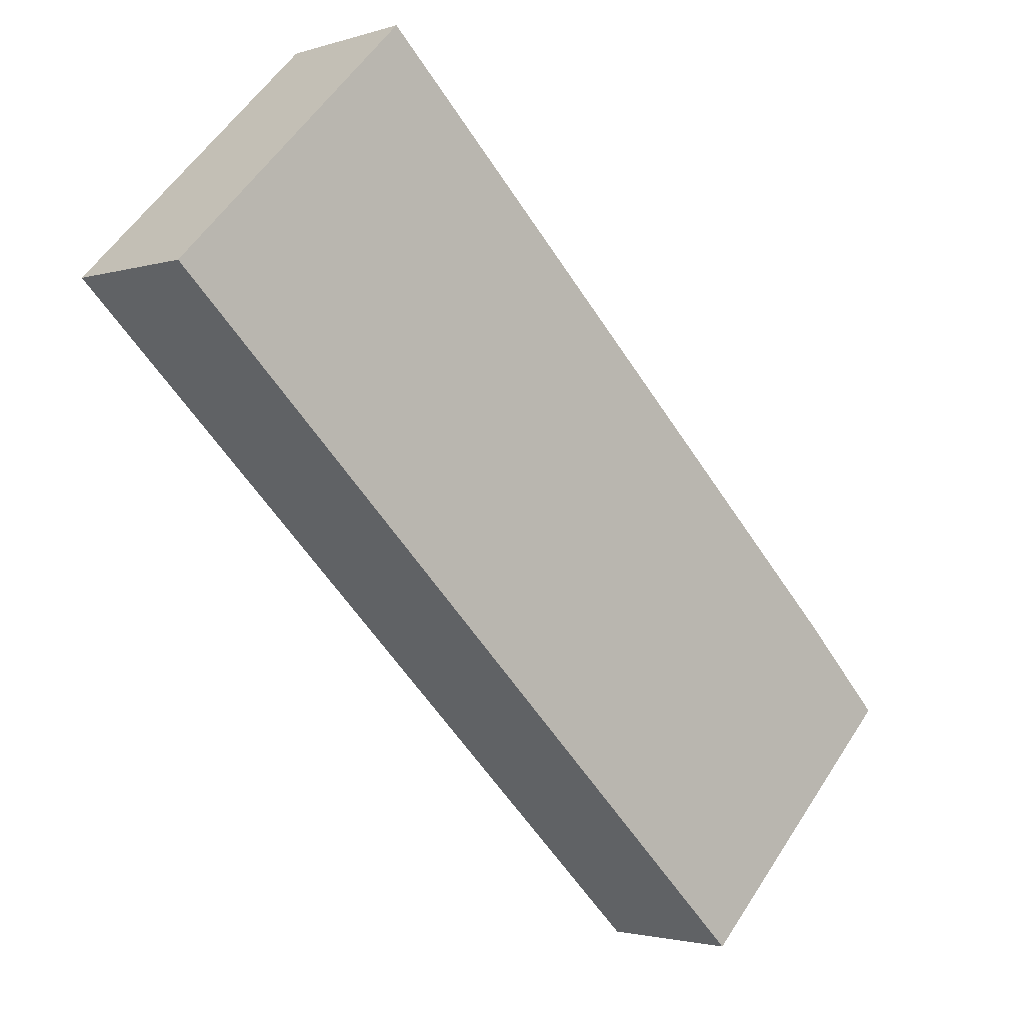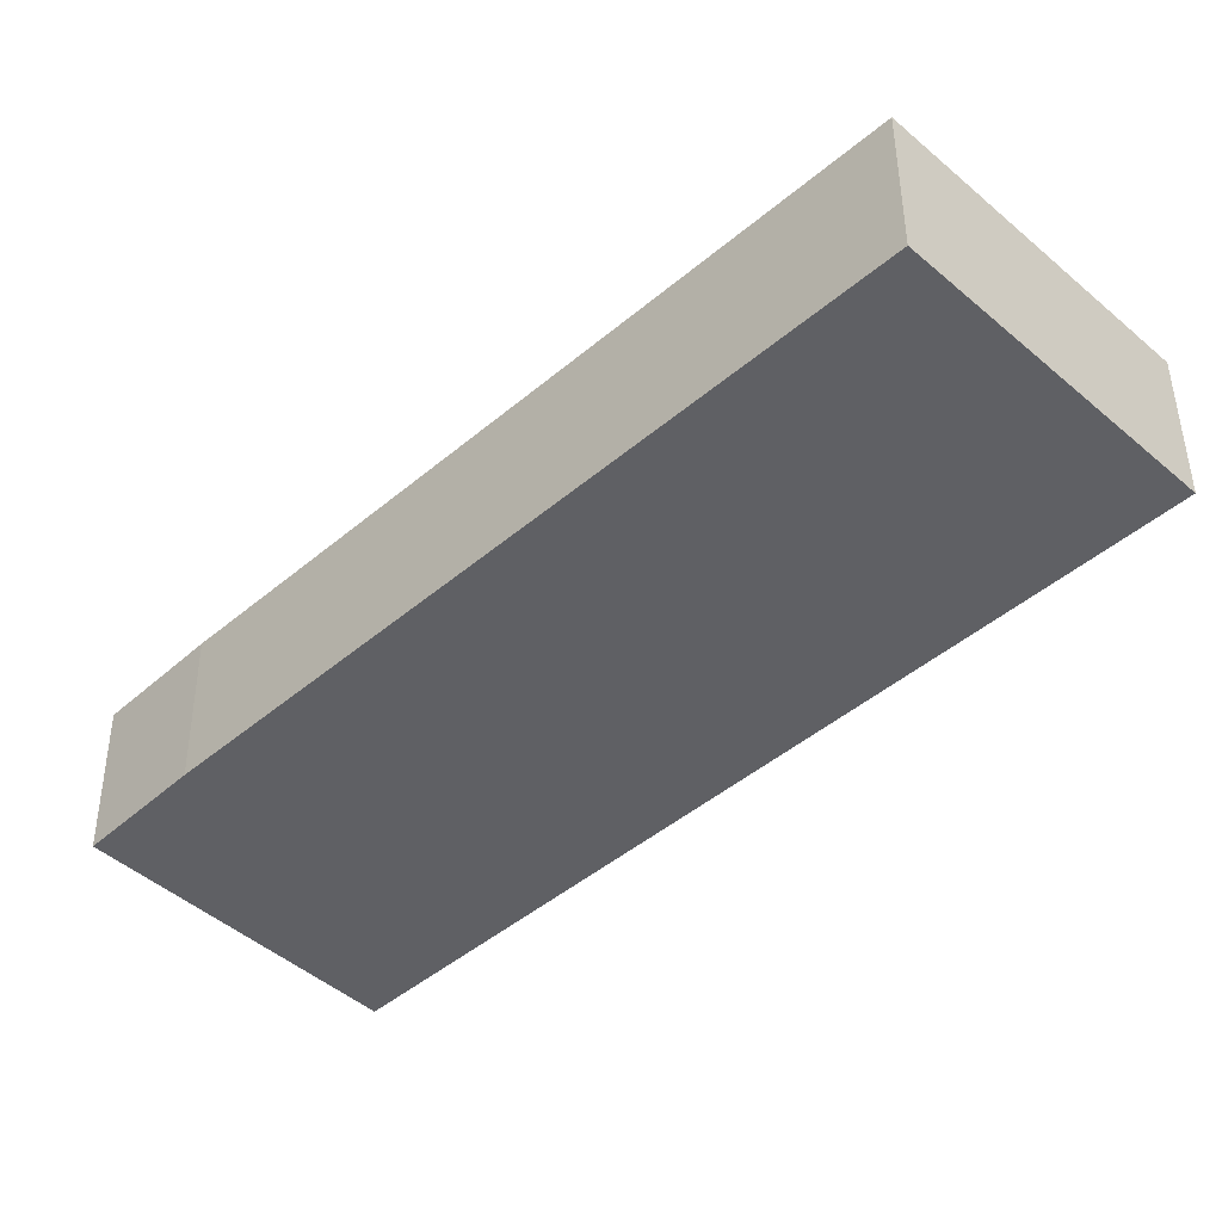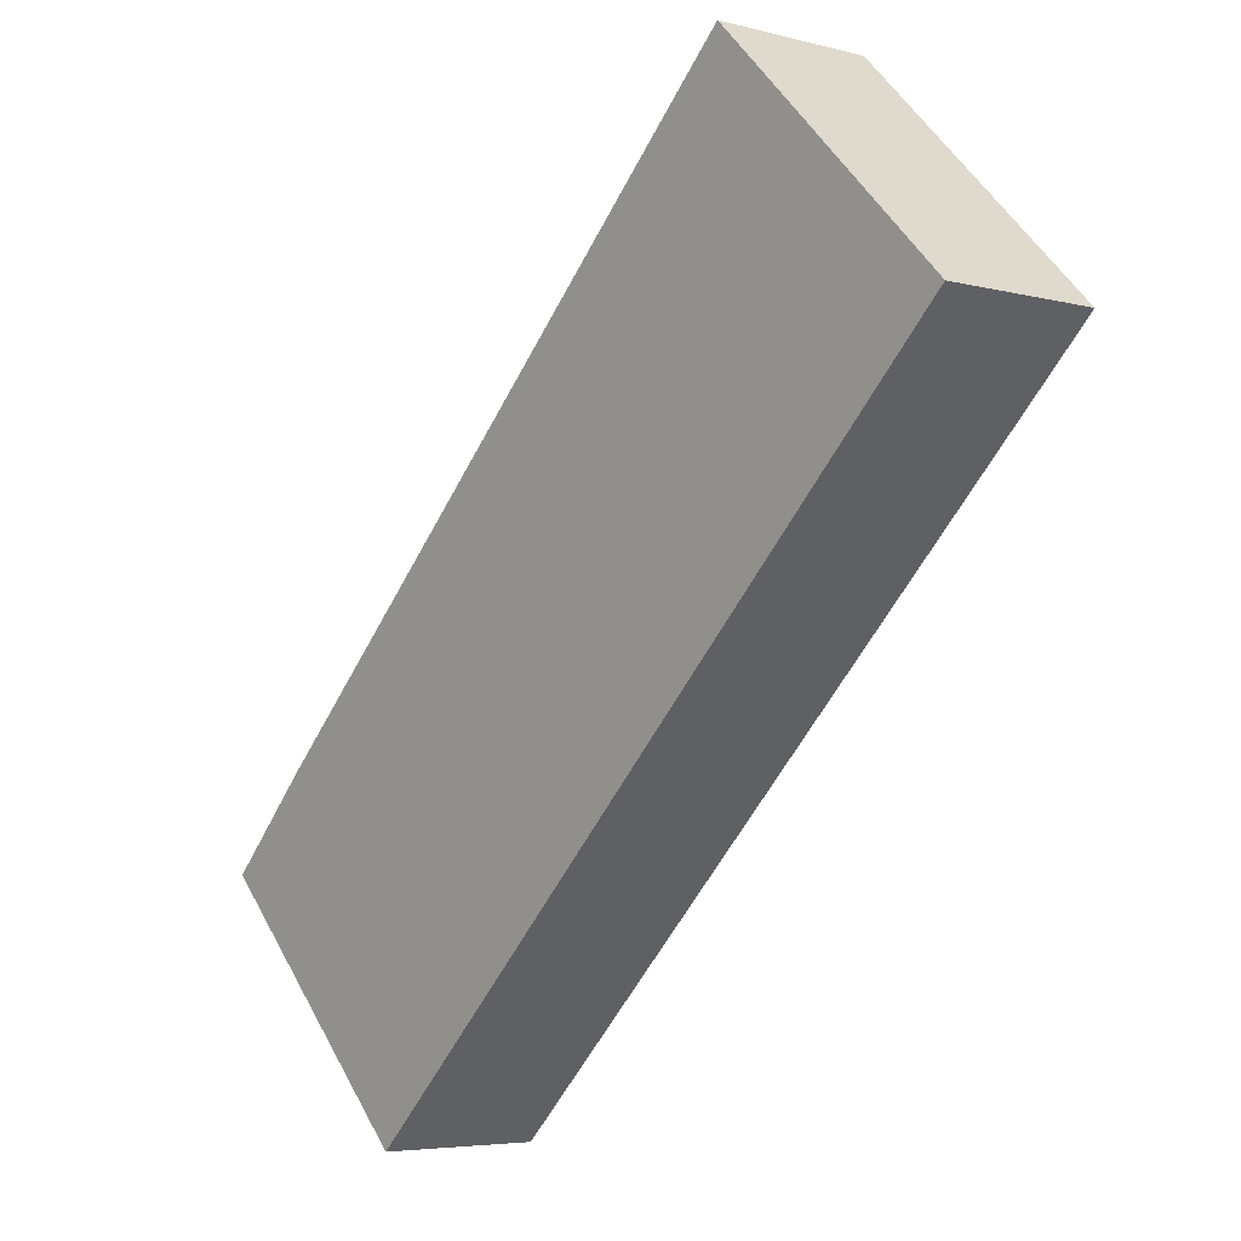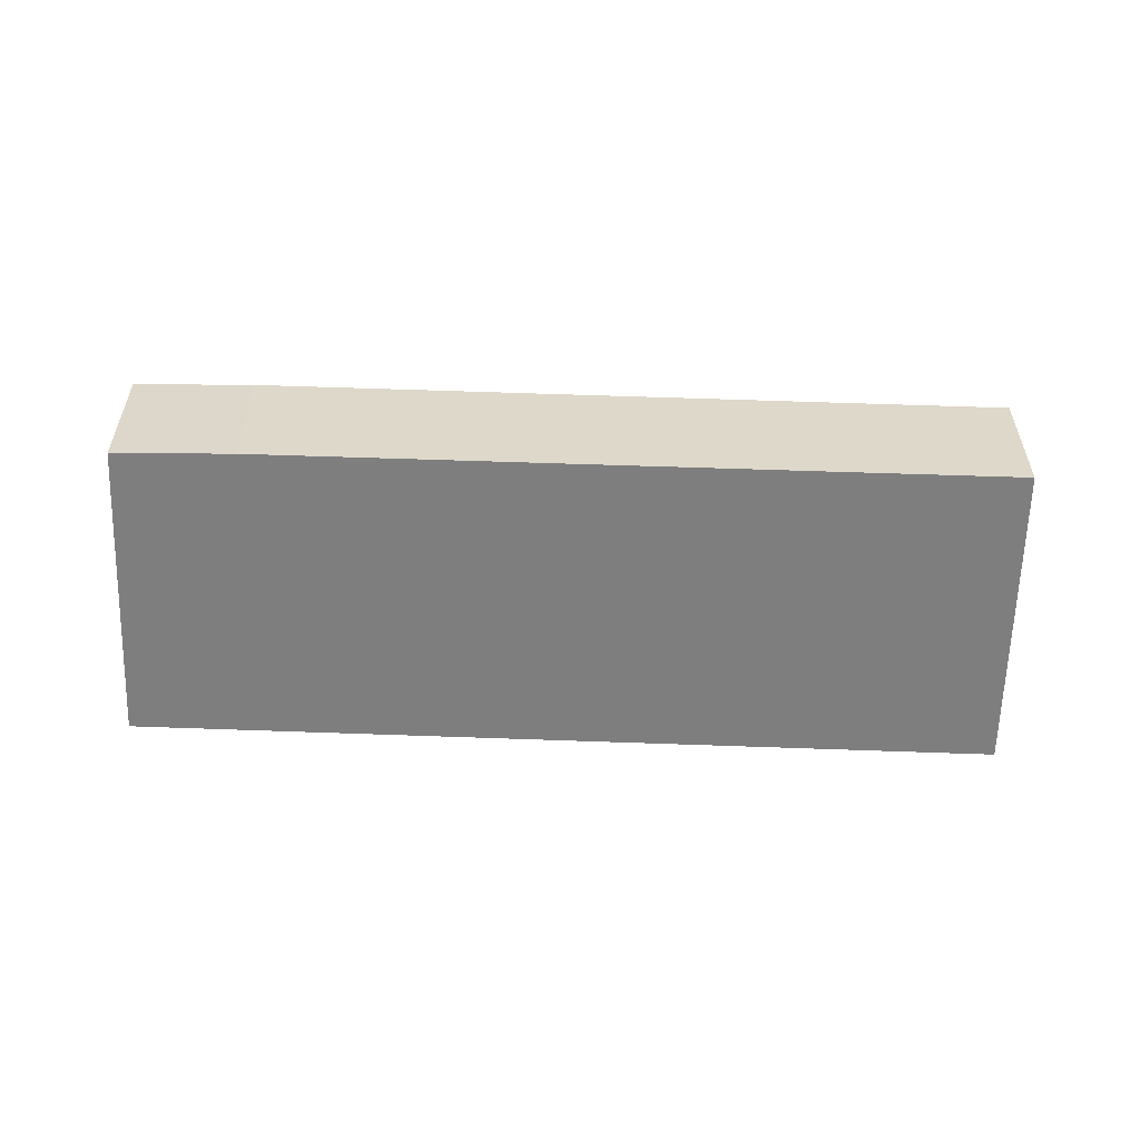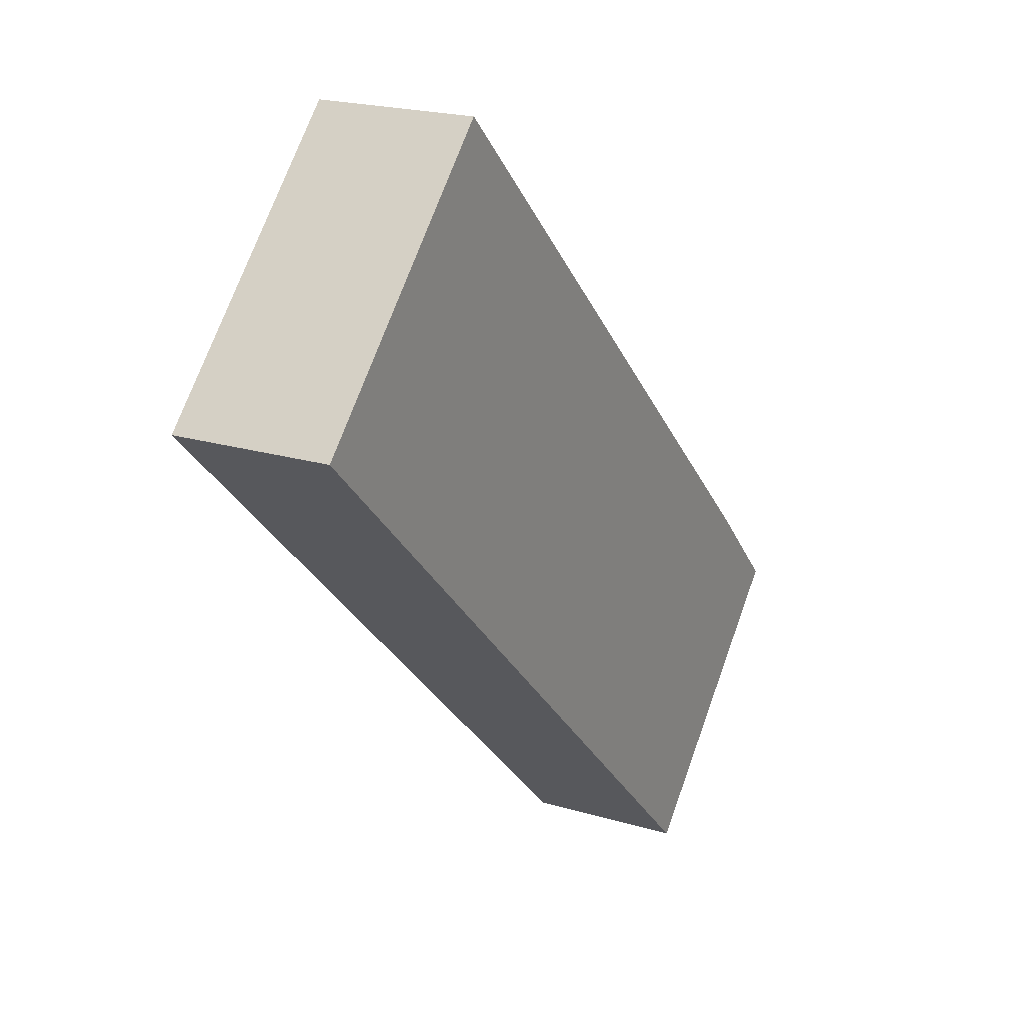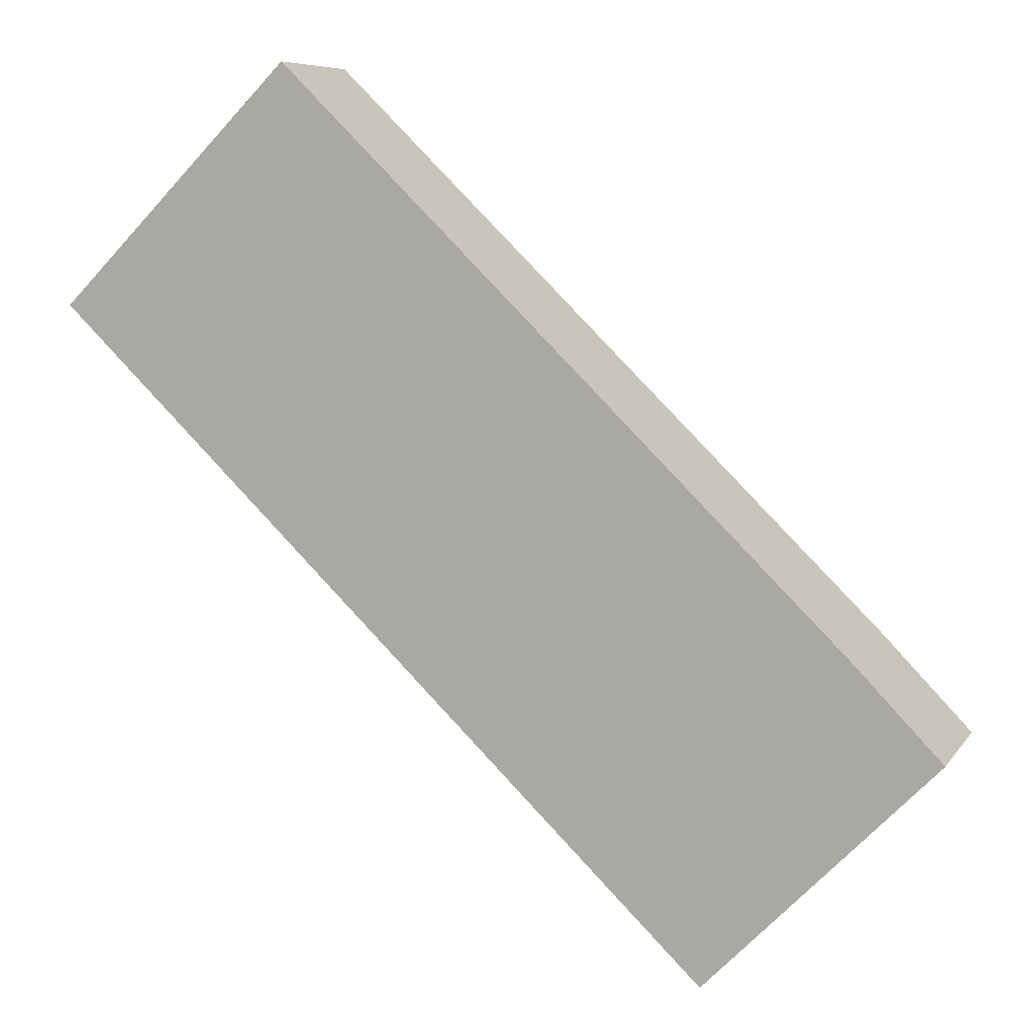
<metadata>
{"format":"obj","ext":"obj","renderer":"f3d","projection":"perspective","resolution":1024,"background":"white","views":[{"elev":-2.2,"azim":138.7,"up":"+Z"},{"elev":44.8,"azim":-0.3,"up":"+Z"},{"elev":-5.1,"azim":50.4,"up":"+Z"},{"elev":-59.4,"azim":-46.3,"up":"+Y"},{"elev":20.6,"azim":118.6,"up":"+Z"},{"elev":7.3,"azim":-160.7,"up":"+Z"}]}
</metadata>
<code>
v  4.677 3.161 -4.766
v  13.38 3.161 13.19
v  18.22 3.161 8.322
v  1.798 3.161 1.858
v  0 3.161 1.936e-16
v  13.38 -8.076e-16 13.19
v  18.22 -5.096e-16 8.322
v  4.677 2.918e-16 -4.766
v  0 0 0
v  1.798 -1.138e-16 1.858
g defaultobject
f 1 2 3
f 2 1 4
f 4 1 5
f 6 3 2
f 3 6 7
f 7 1 3
f 1 7 8
f 8 5 1
f 5 8 9
f 9 4 5
f 4 9 10
f 10 2 4
f 2 10 6
f 6 8 7
f 8 6 10
f 8 10 9

</code>
